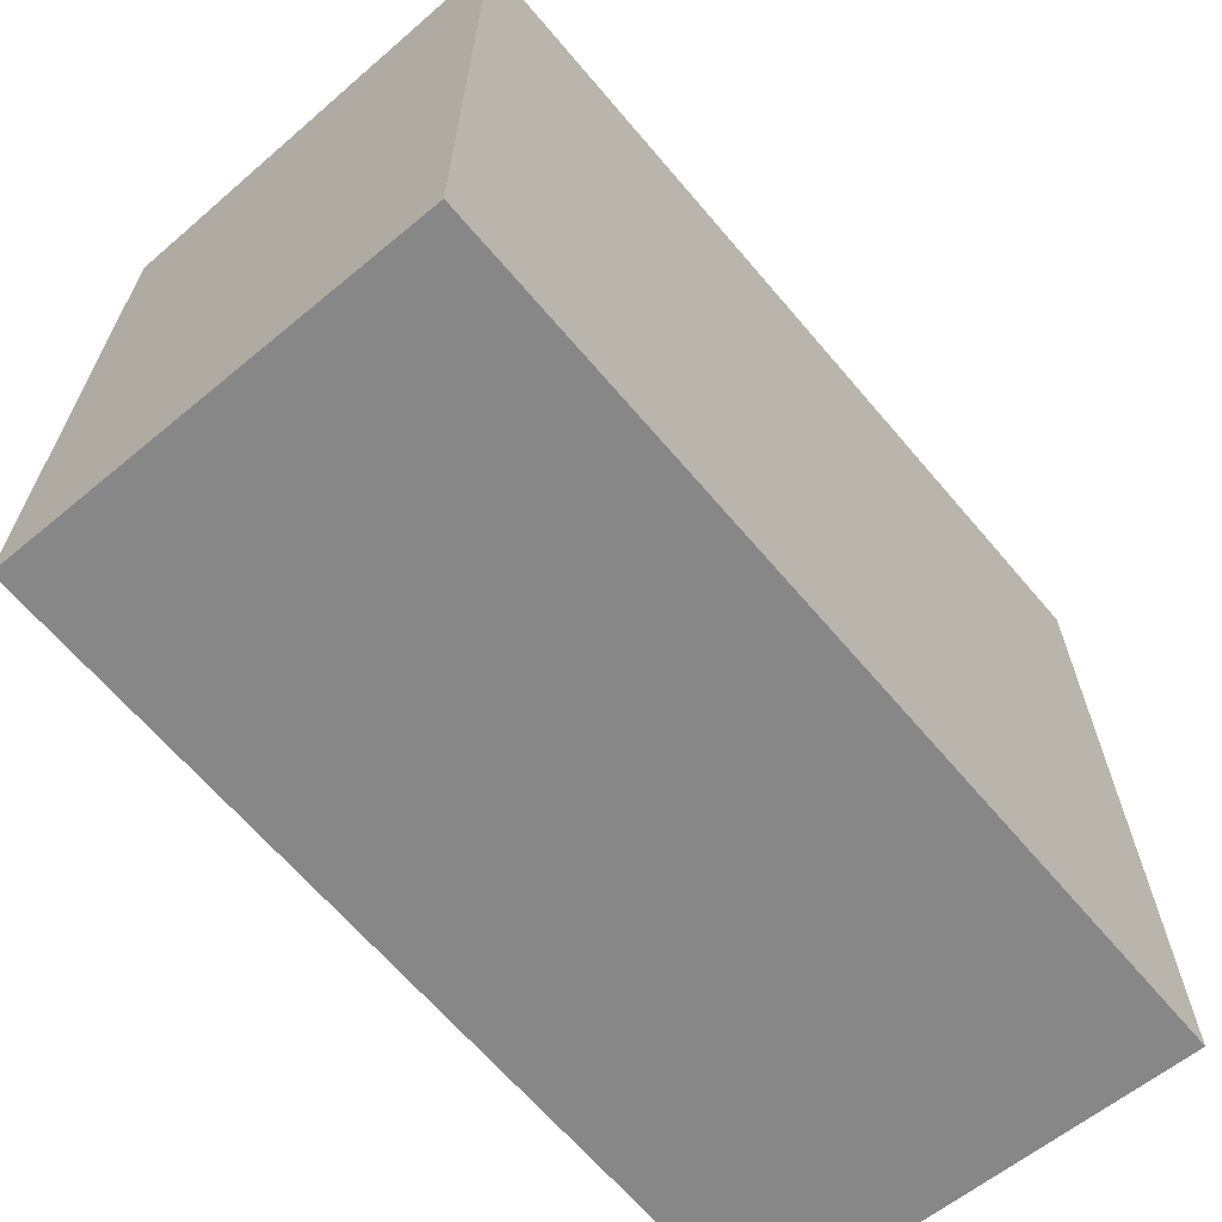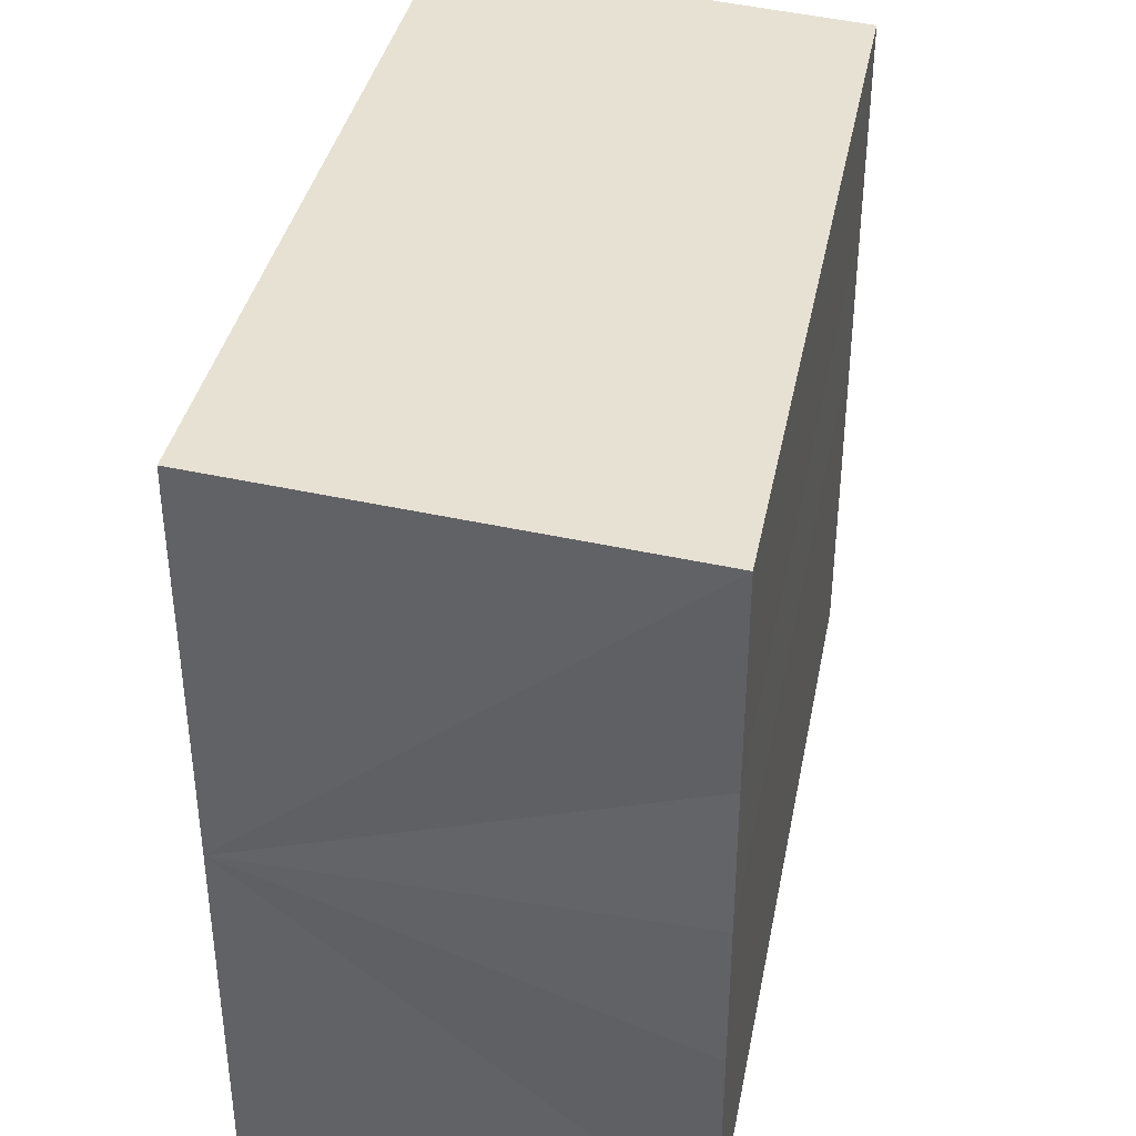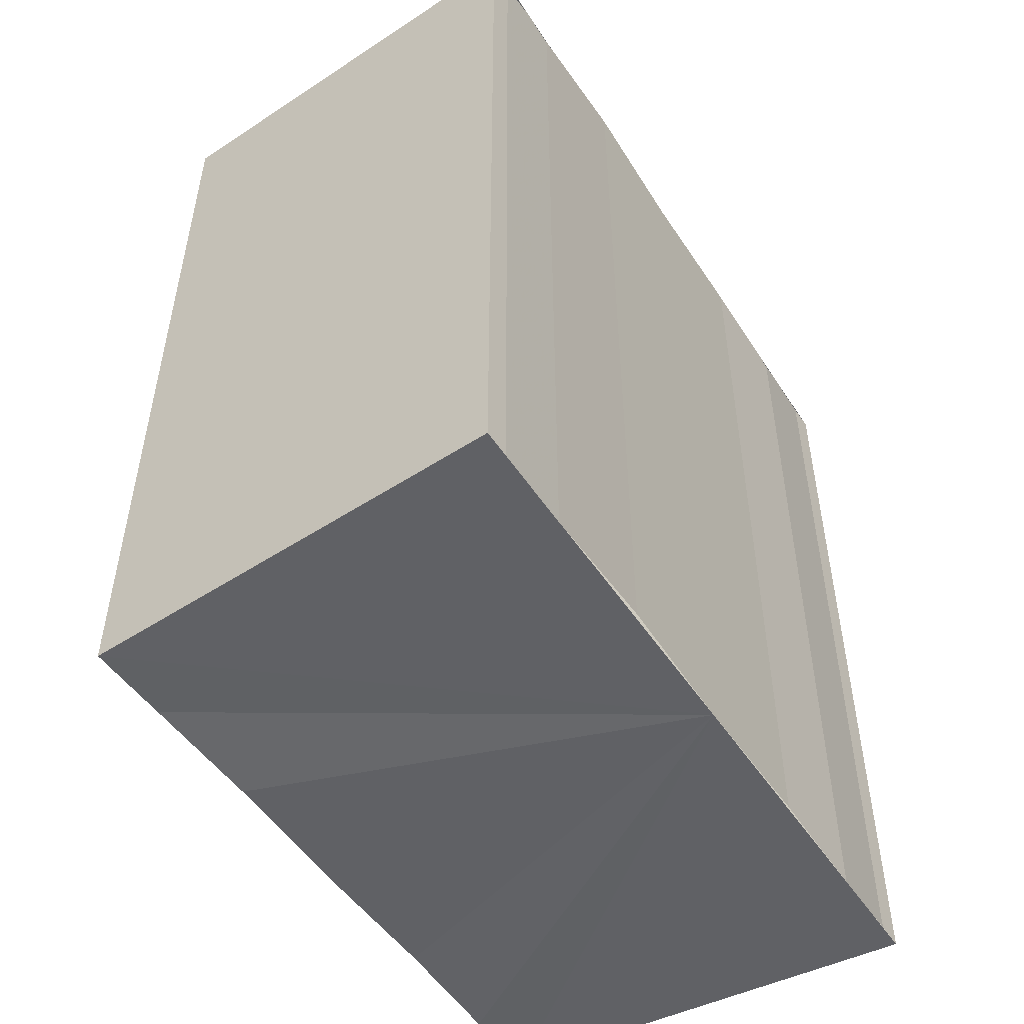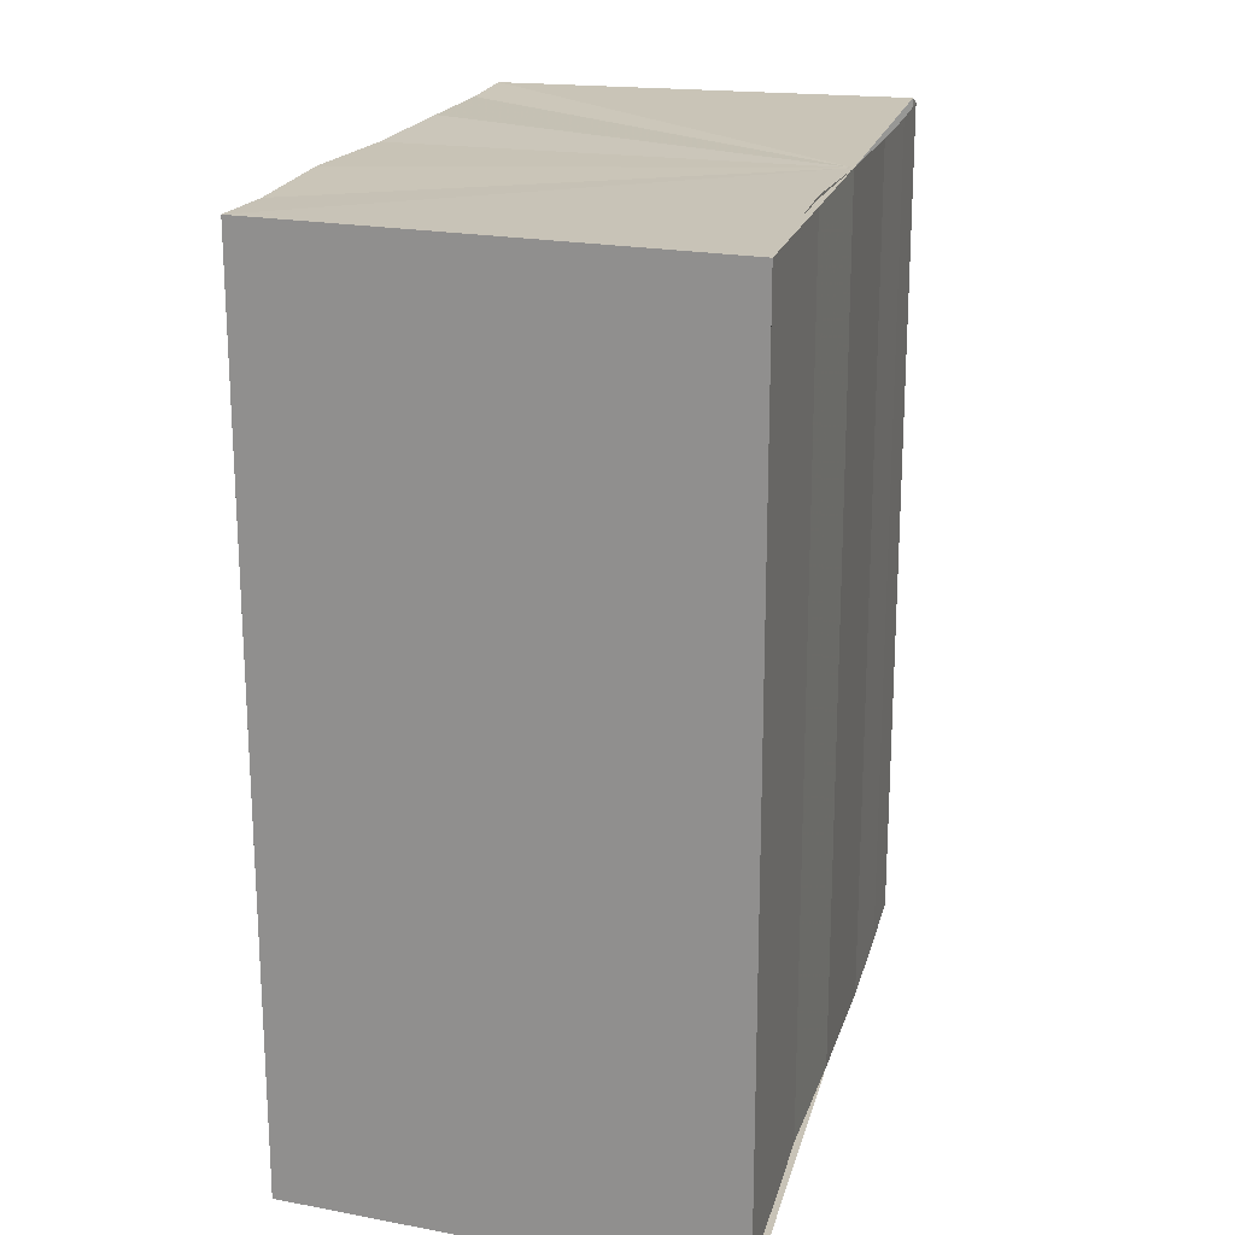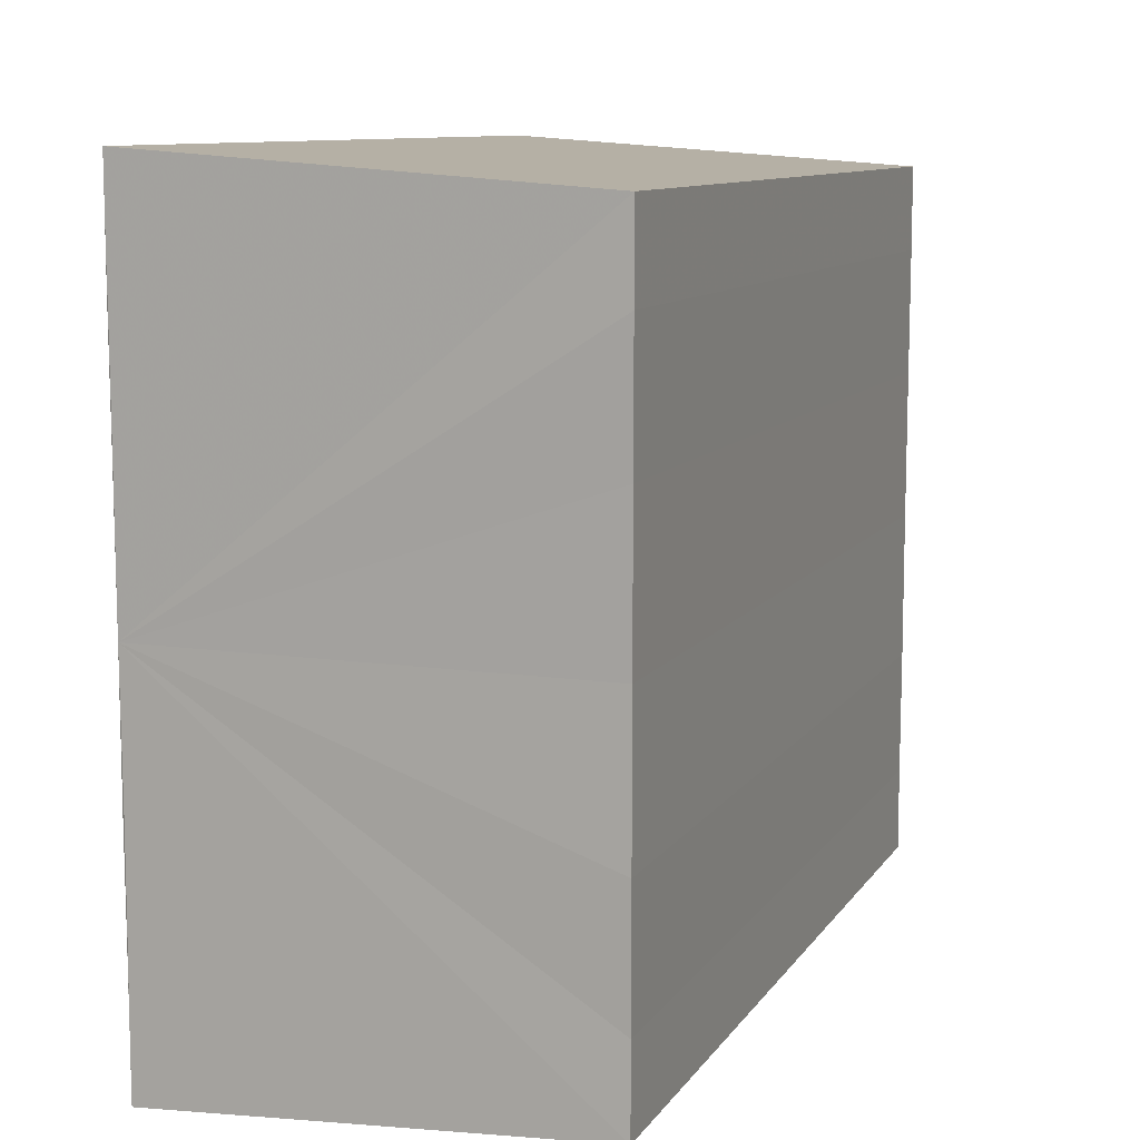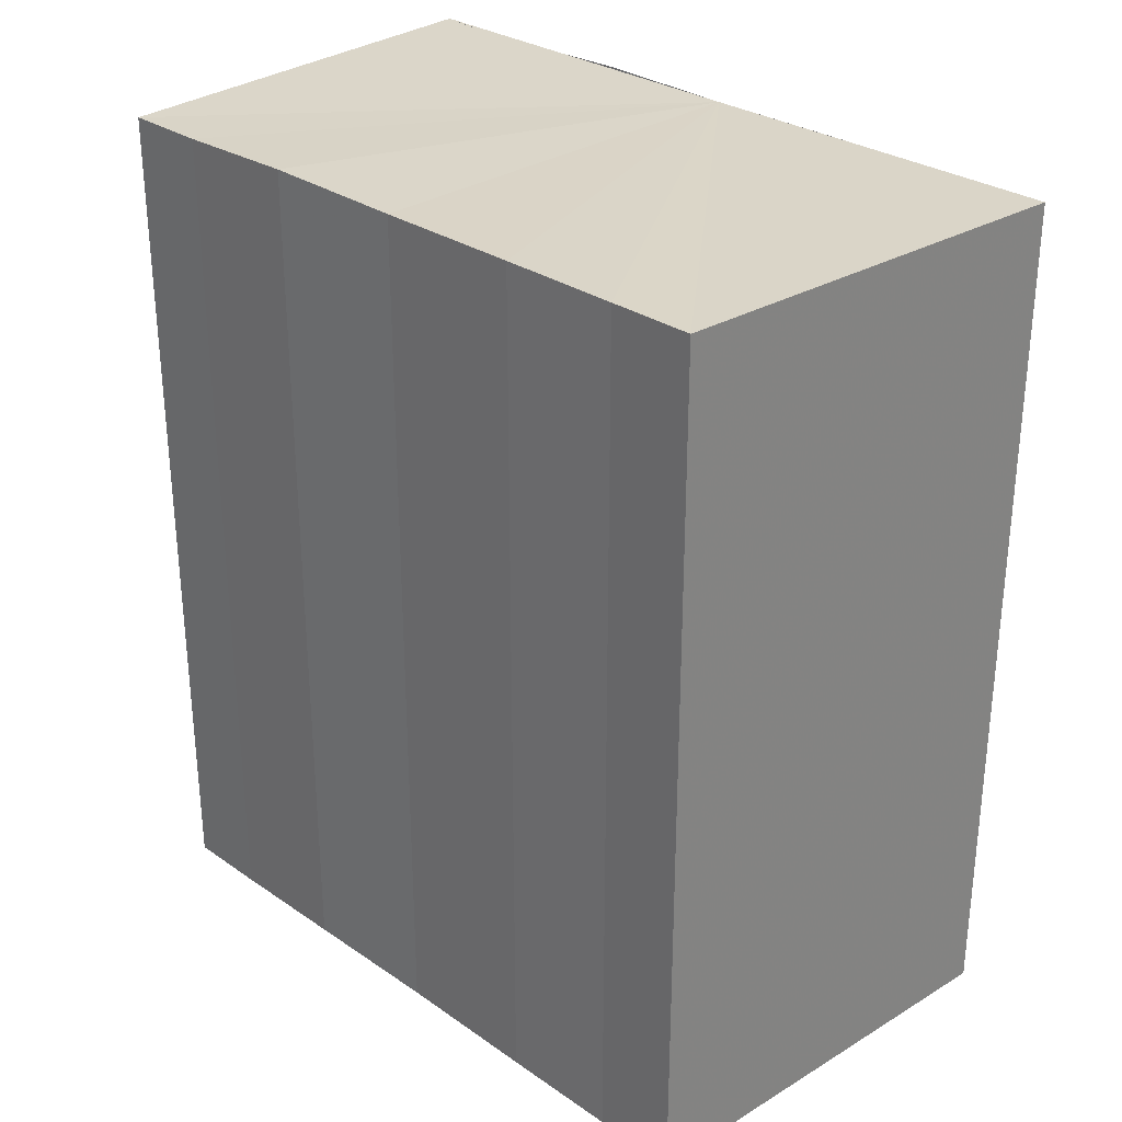
<metadata>
{"format":"obj","ext":"obj","renderer":"f3d","projection":"perspective","resolution":1024,"background":"white","views":[{"elev":-65.6,"azim":-139.9,"up":"+Z"},{"elev":37.8,"azim":11.6,"up":"+Z"},{"elev":-50.0,"azim":-148.1,"up":"+Y"},{"elev":19.7,"azim":-166.0,"up":"+Y"},{"elev":10.1,"azim":20.5,"up":"+Z"},{"elev":29.4,"azim":134.9,"up":"+Y"}]}
</metadata>
<code>
o 3428
v 2168 1870 9.683
v 2168 1870 9.679
v 2168 1870 9.683
v 2168 1870 9.679
v 2168 1870 9.676
v 2168 1870 9.676
v 2168 1870 9.674
v 2168 1870 9.674
v 2168 1870 9.674
v 2168 1870 9.674
v 2168 1870 9.674
v 2168 1870 9.674
v 2168 1870 9.676
v 2168 1870 9.679
v 2168 1870 9.683
v 2168 1870 9.686
v 2168 1870 9.689
v 2168 1870 9.691
v 2168 1870 9.692
v 2168 1870 9.686
v 2168 1870 9.674
v 2168 1870 9.674
v 2168 1870 9.674
v 2168 1870 9.674
v 2168 1870 9.674
v 2168 1870 9.676
v 2168 1870 9.679
v 2168 1870 9.683
v 2168 1870 9.686
v 2168 1870 9.689
v 2168 1870 9.691
v 2168 1870 9.692
v 2168 1870 9.686
v 2168 1870 9.689
v 2168 1870 9.689
v 2168 1870 9.691
v 2168 1870 9.691
v 2168 1870 9.692
v 2168 1870 9.692
v 2168 1870 9.692
v 2168 1870 9.691
v 2168 1870 9.692
v 2168 1870 9.691
v 2168 1870 9.692
v 2168 1870 9.689
v 2168 1870 9.691
v 2168 1870 9.686
v 2168 1870 9.689
v 2168 1870 9.683
v 2168 1870 9.686
v 2168 1870 9.679
v 2168 1870 9.683
v 2168 1870 9.676
v 2168 1870 9.679
v 2168 1870 9.674
v 2168 1870 9.676
v 2168 1870 9.674
v 2168 1870 9.676
v 2168 1870 9.679
v 2168 1870 9.676
v 2168 1870 9.683
v 2168 1870 9.679
v 2168 1870 9.686
v 2168 1870 9.683
v 2168 1870 9.689
v 2168 1870 9.686
v 2168 1870 9.691
v 2168 1870 9.689
f 1 2 3
f 3 2 4
f 2 5 4
f 4 5 6
f 5 7 6
f 6 7 8
f 7 9 8
f 8 10 11
f 3 11 12
f 3 12 13
f 3 13 14
f 3 14 15
f 3 15 16
f 3 16 17
f 3 17 18
f 3 18 19
f 20 1 3
f 1 21 10
f 22 21 23
f 24 25 22
f 1 26 21
f 1 27 26
f 1 28 27
f 1 29 28
f 1 30 29
f 1 31 30
f 1 32 31
f 33 1 20
f 34 33 20
f 35 33 34
f 36 35 34
f 37 35 36
f 38 37 36
f 39 37 40
f 41 32 42
f 43 44 41
f 45 31 46
f 47 48 45
f 49 50 47
f 51 52 49
f 53 54 51
f 55 56 53
f 57 58 55
f 58 59 60
f 59 61 62
f 61 63 64
f 63 65 66
f 65 67 68

</code>
